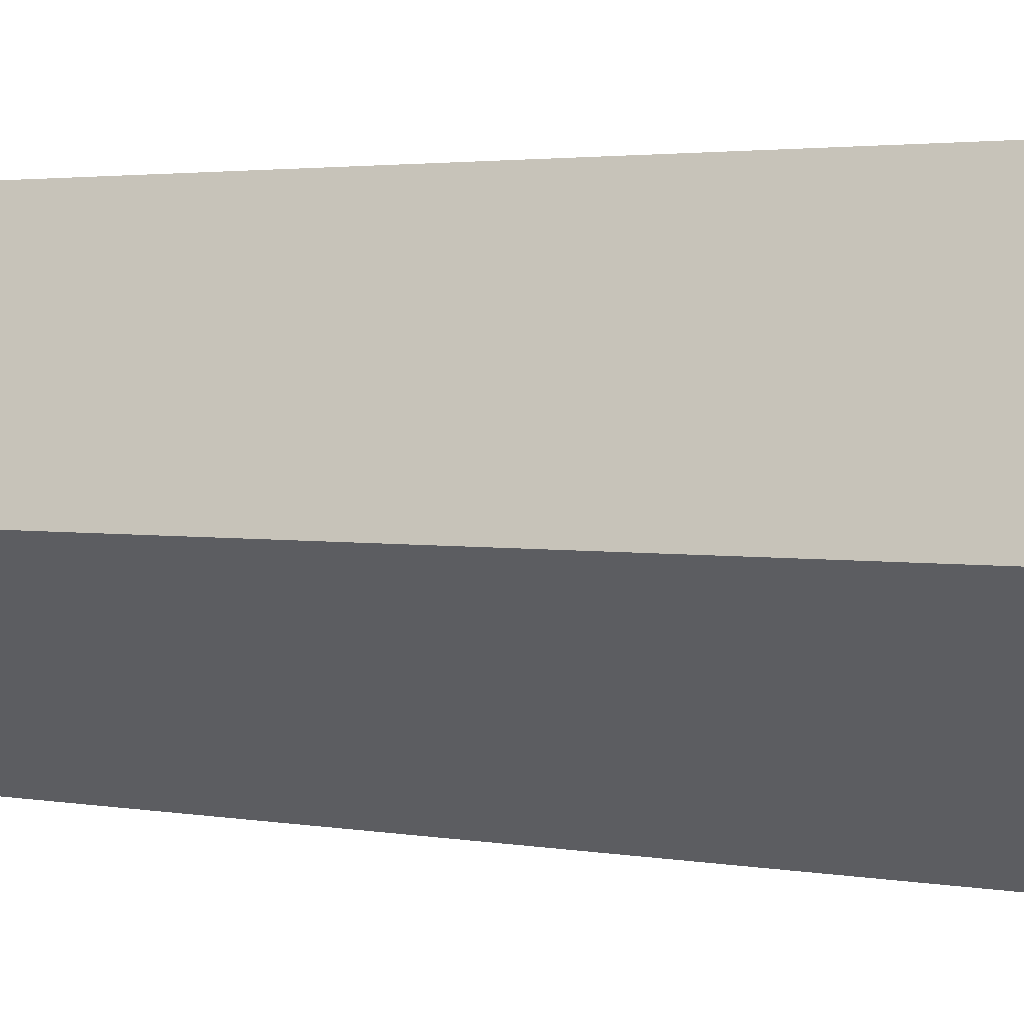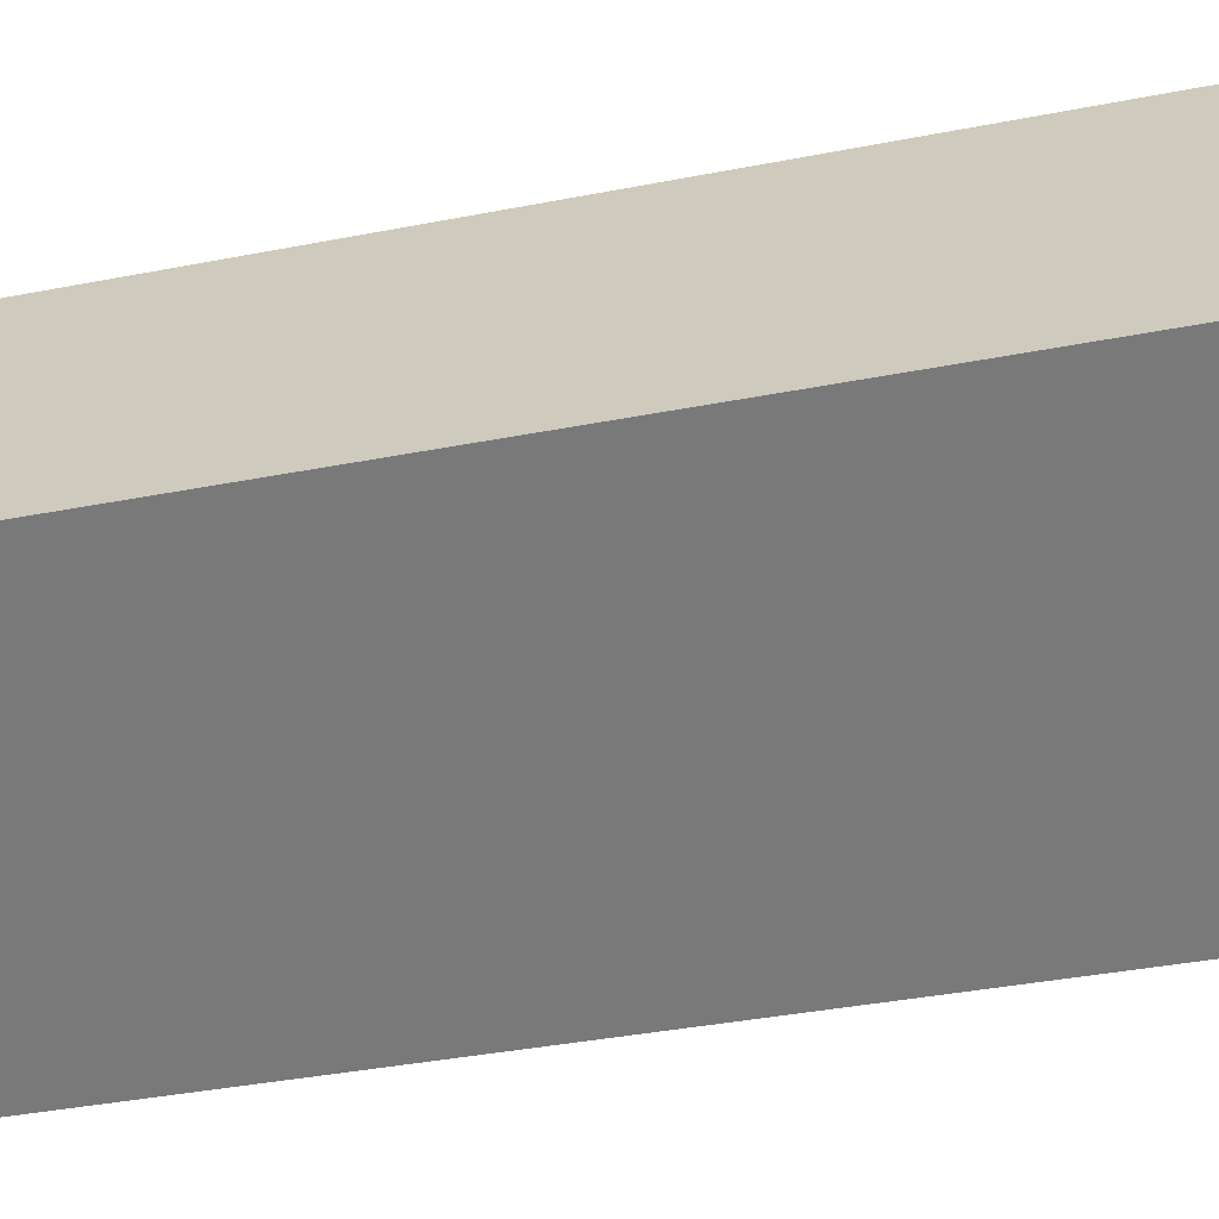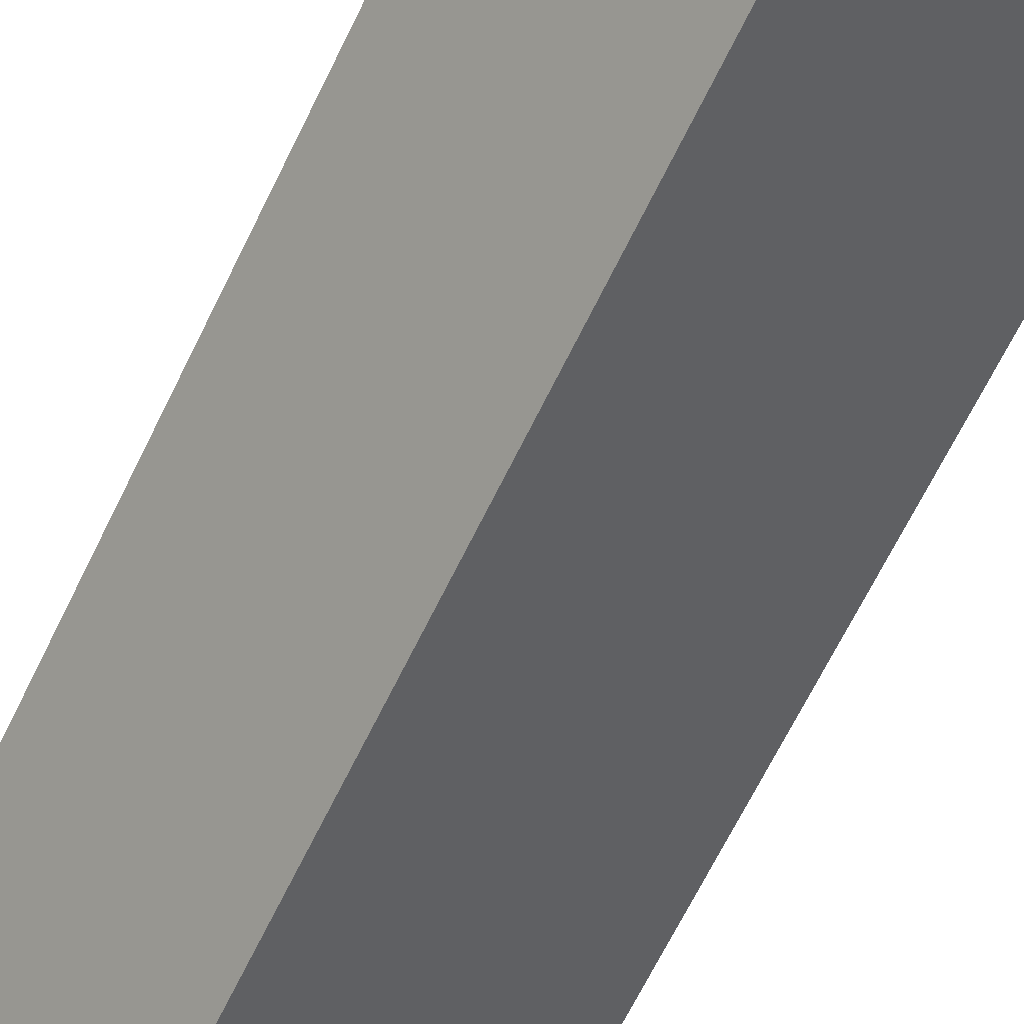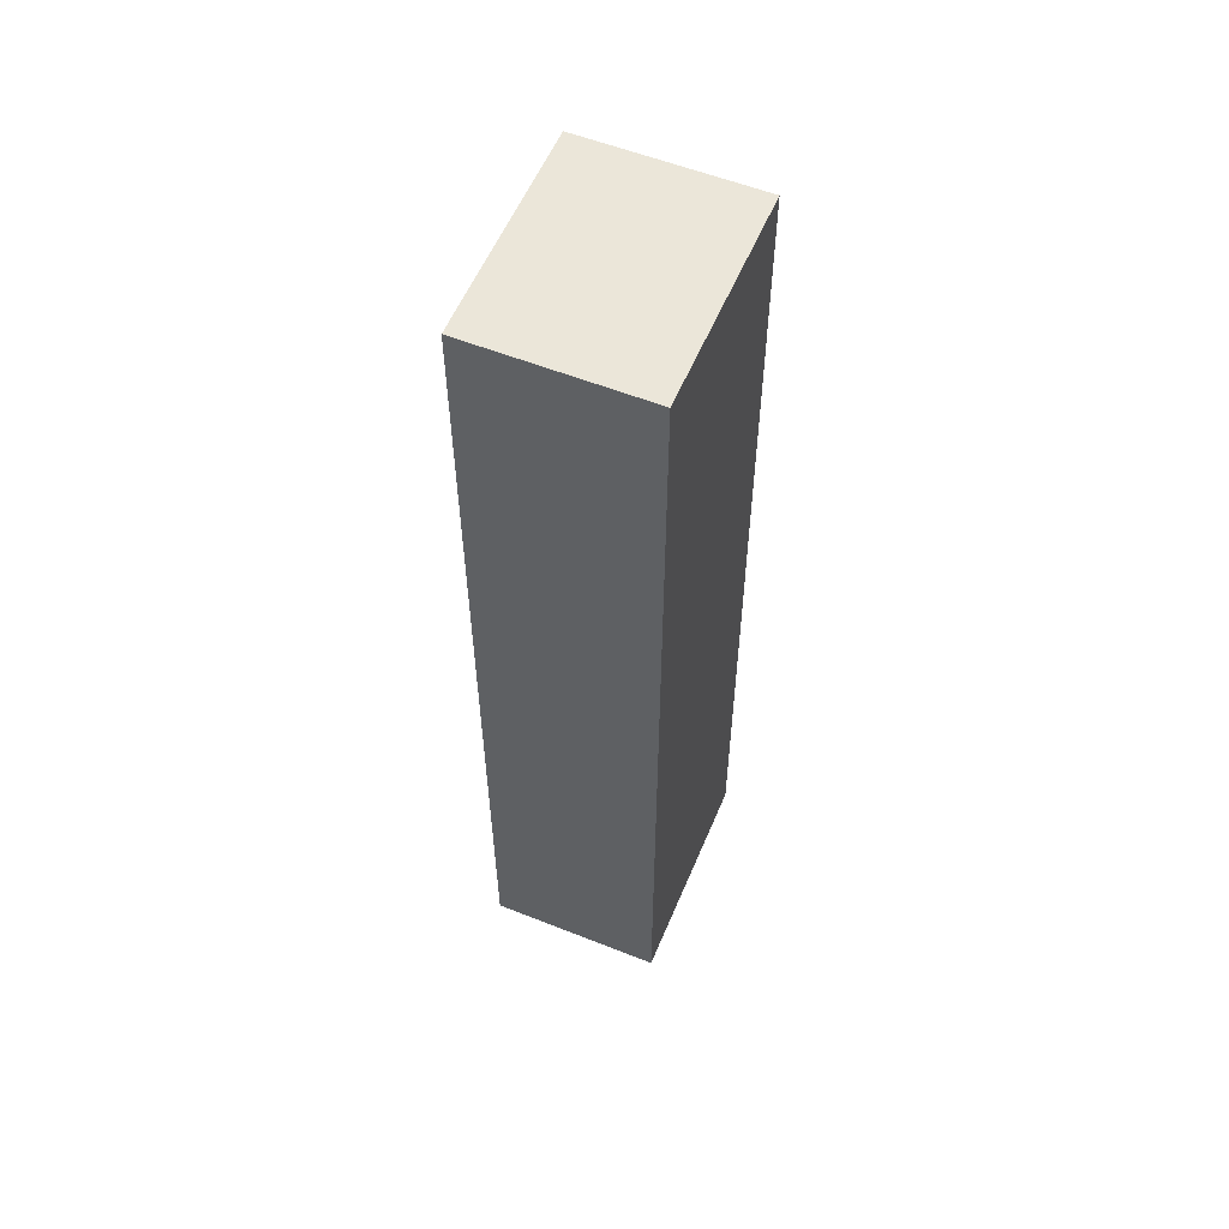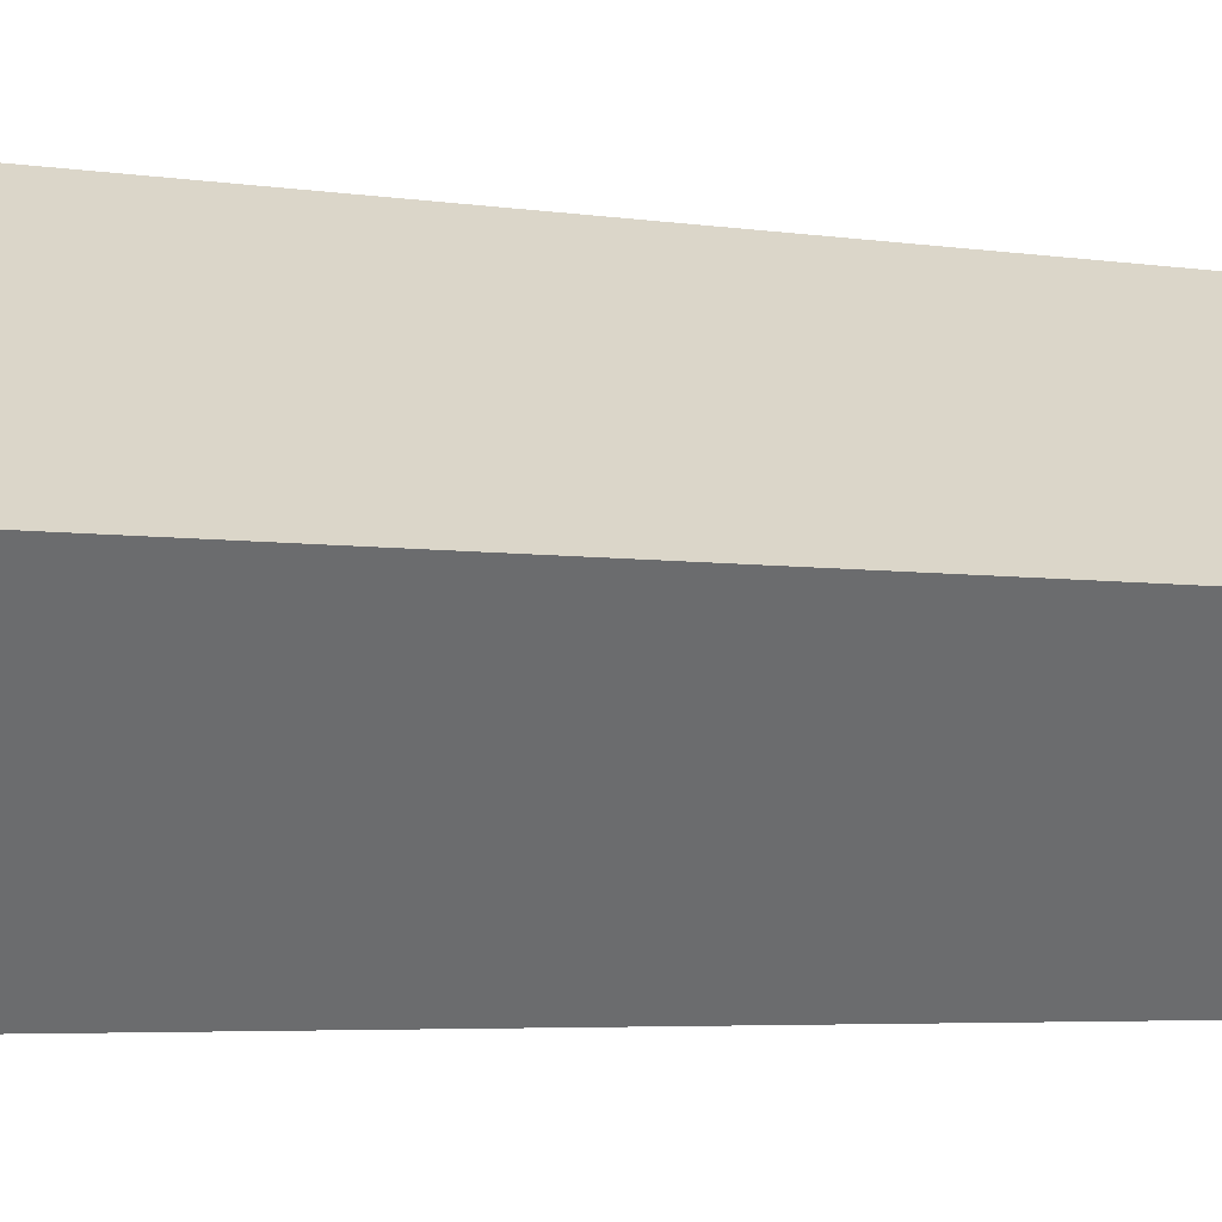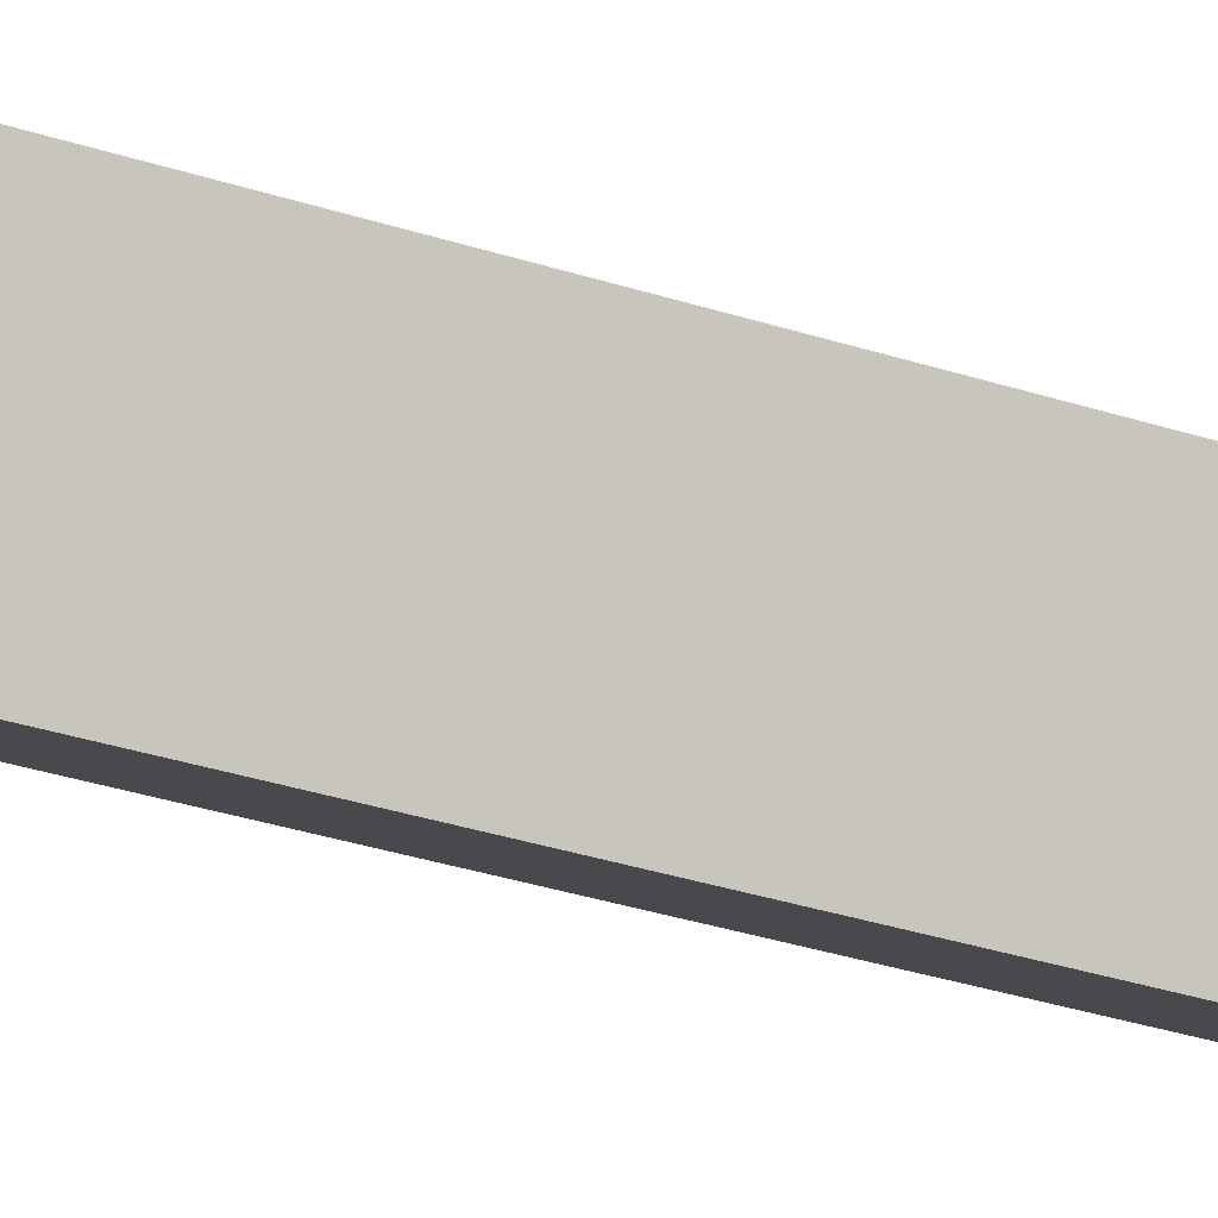
<metadata>
{"format":"obj","ext":"obj","renderer":"f3d","projection":"perspective","resolution":1024,"background":"white","views":[{"elev":1.7,"azim":134.3,"up":"+Z"},{"elev":-25.5,"azim":109.6,"up":"+Z"},{"elev":-63.6,"azim":-25.4,"up":"+Z"},{"elev":56.8,"azim":-103.4,"up":"+Y"},{"elev":-3.1,"azim":-126.5,"up":"+Z"},{"elev":-40.1,"azim":-110.8,"up":"+Z"}]}
</metadata>
<code>
v  2.74 9.155 -0.131
v  0 9.155 5.606e-16
v  1.732 9.155 1.262
v  1.005 9.155 -1.388
v  0 0 0
v  1.732 -7.728e-17 1.262
v  2.74 8.021e-18 -0.131
v  1.005 8.499e-17 -1.388
g defaultobject
f 1 2 3
f 2 1 4
f 5 3 2
f 3 5 6
f 6 1 3
f 1 6 7
f 7 4 1
f 4 7 8
f 8 2 4
f 2 8 5
f 5 7 6
f 7 5 8

</code>
